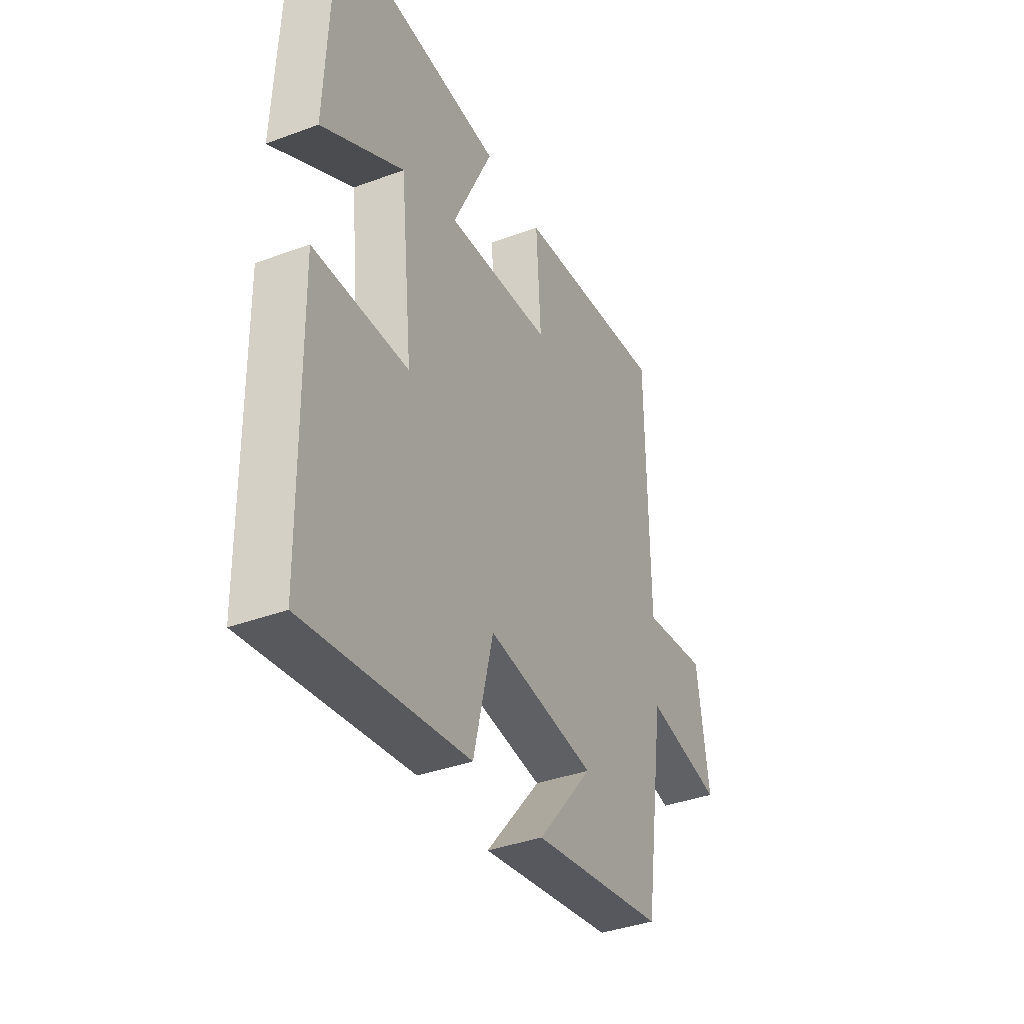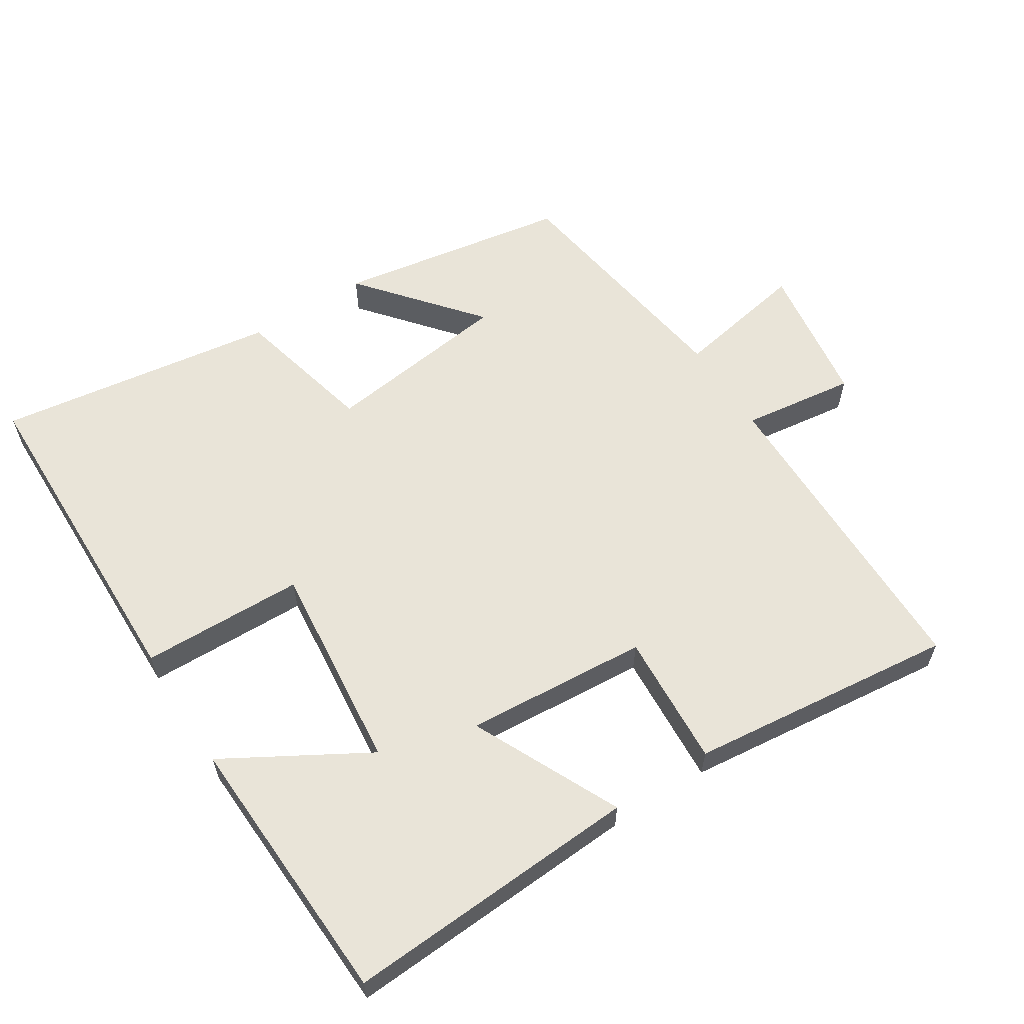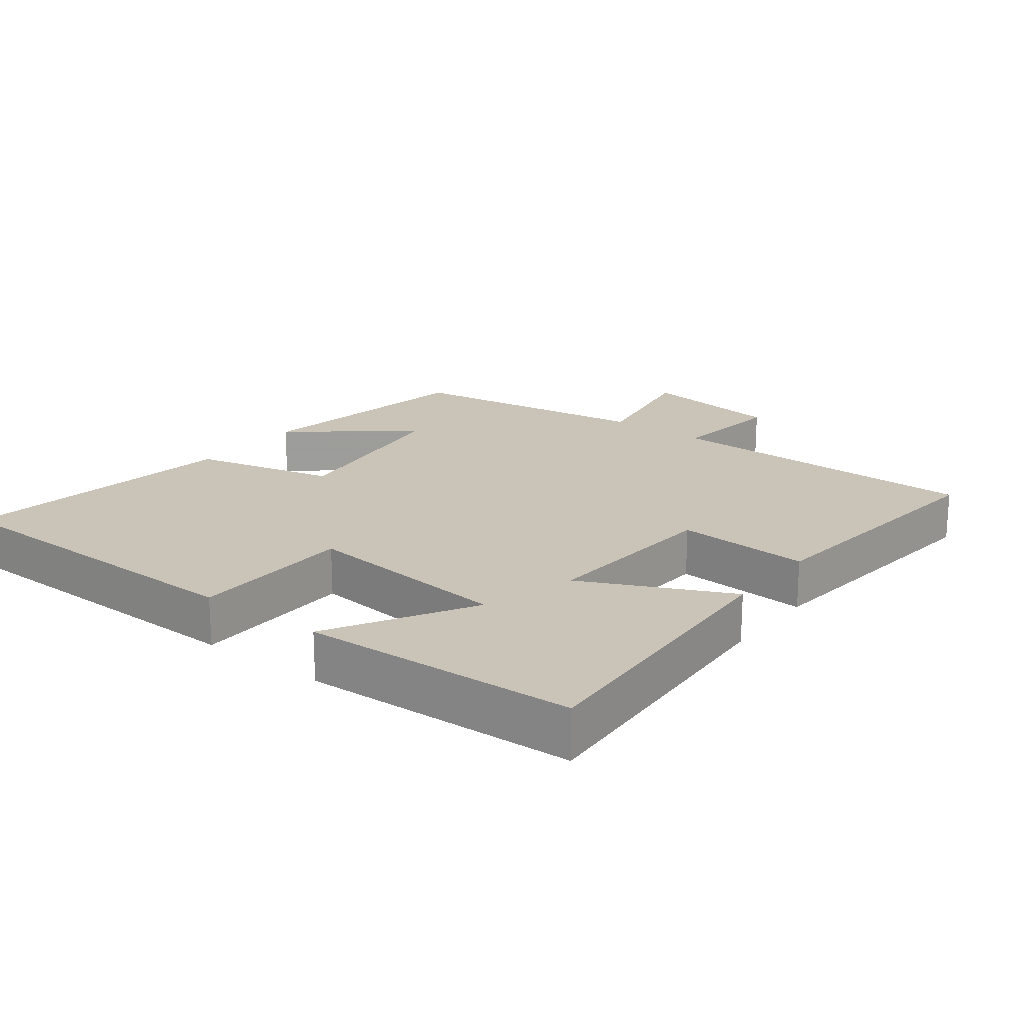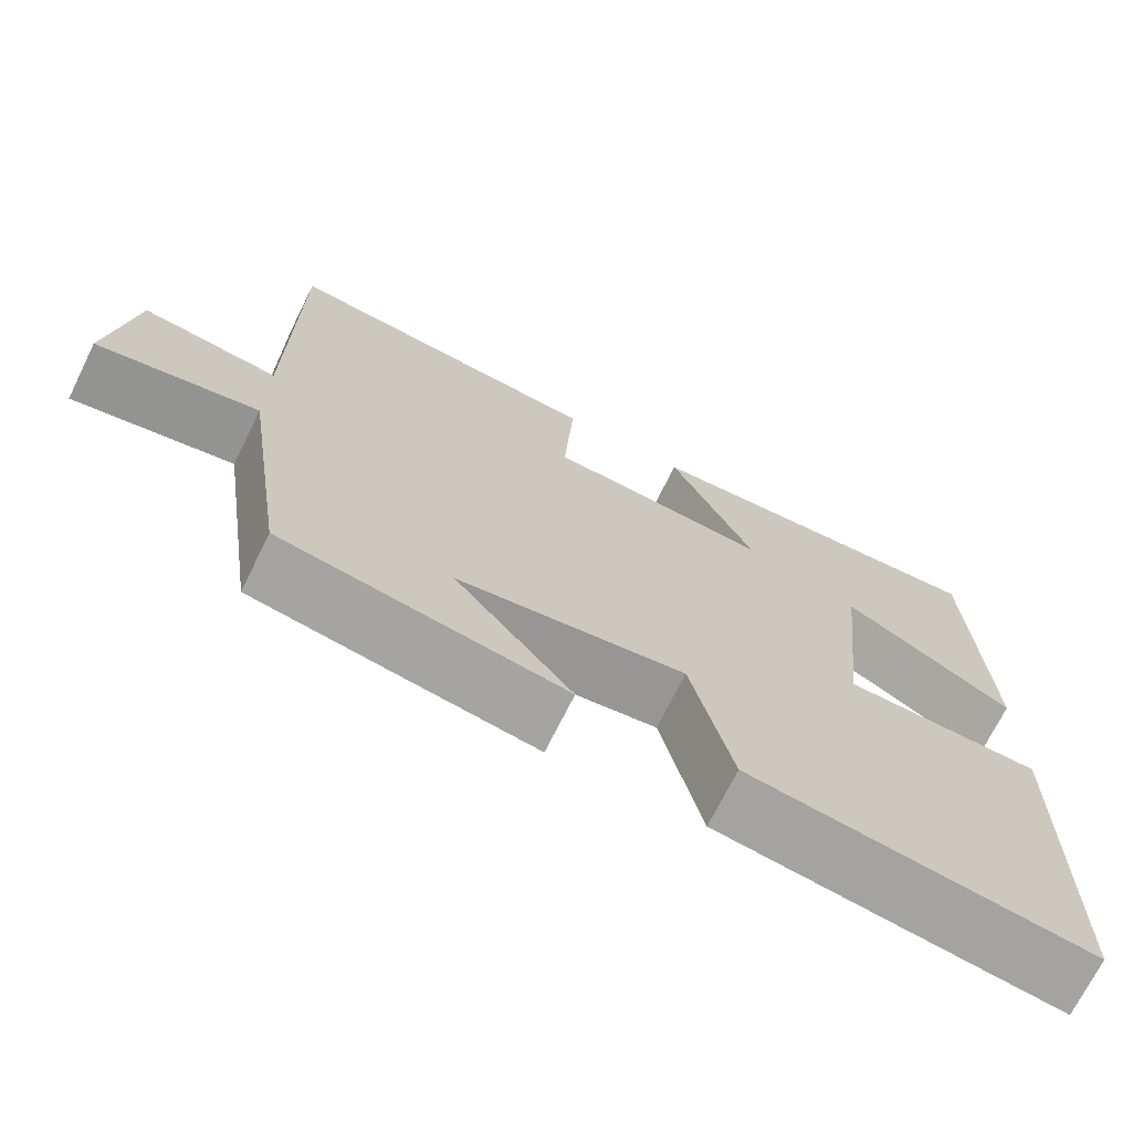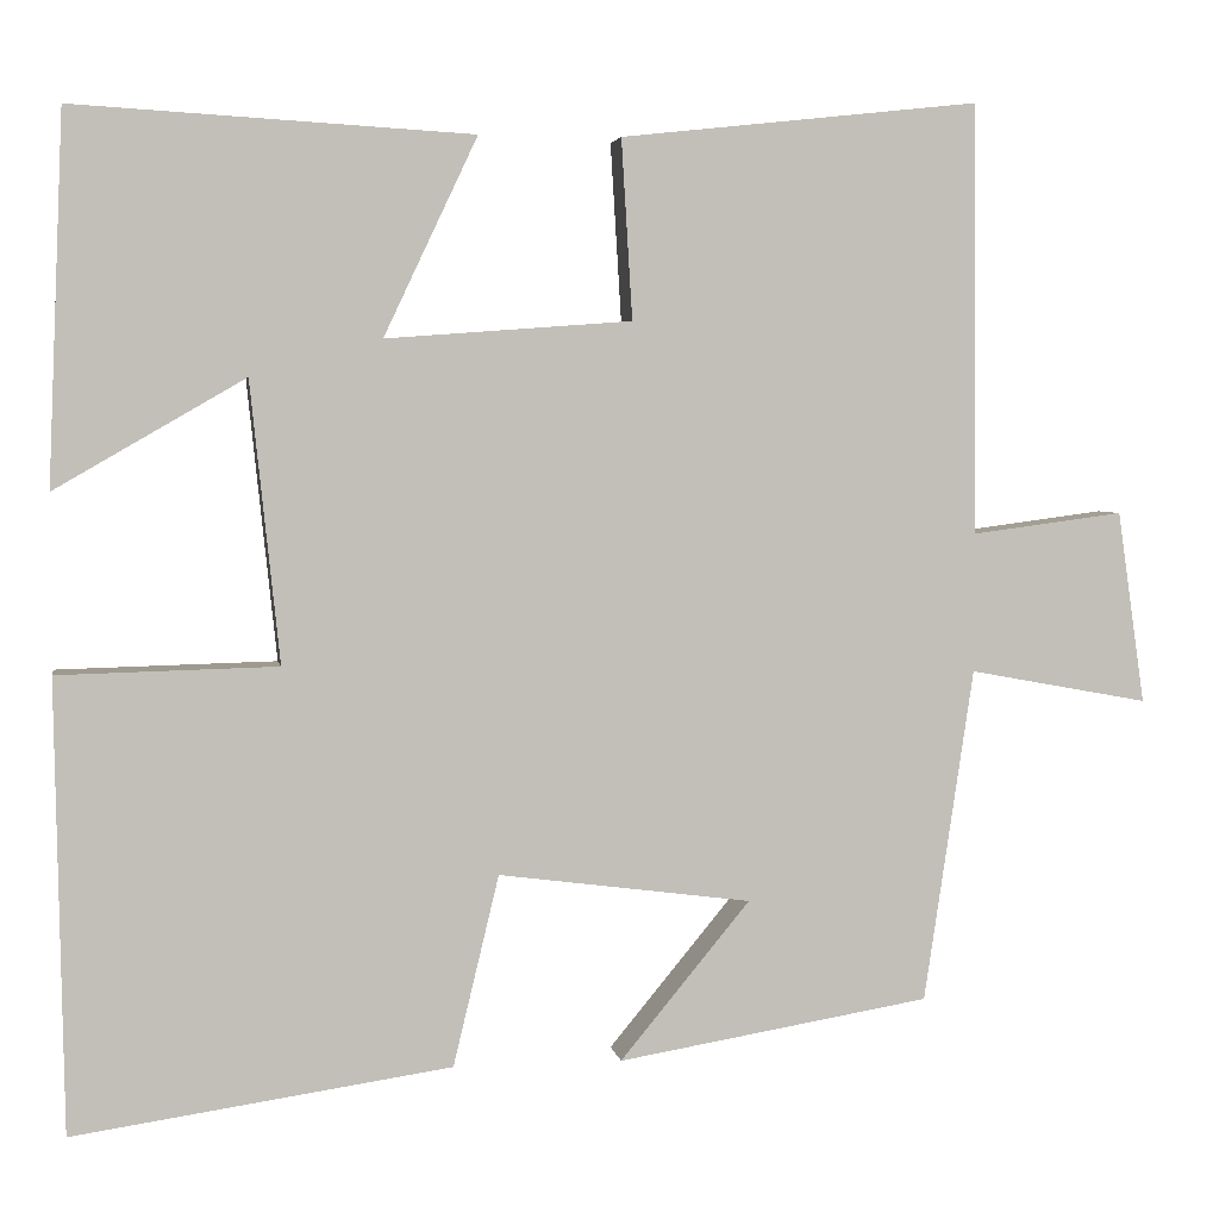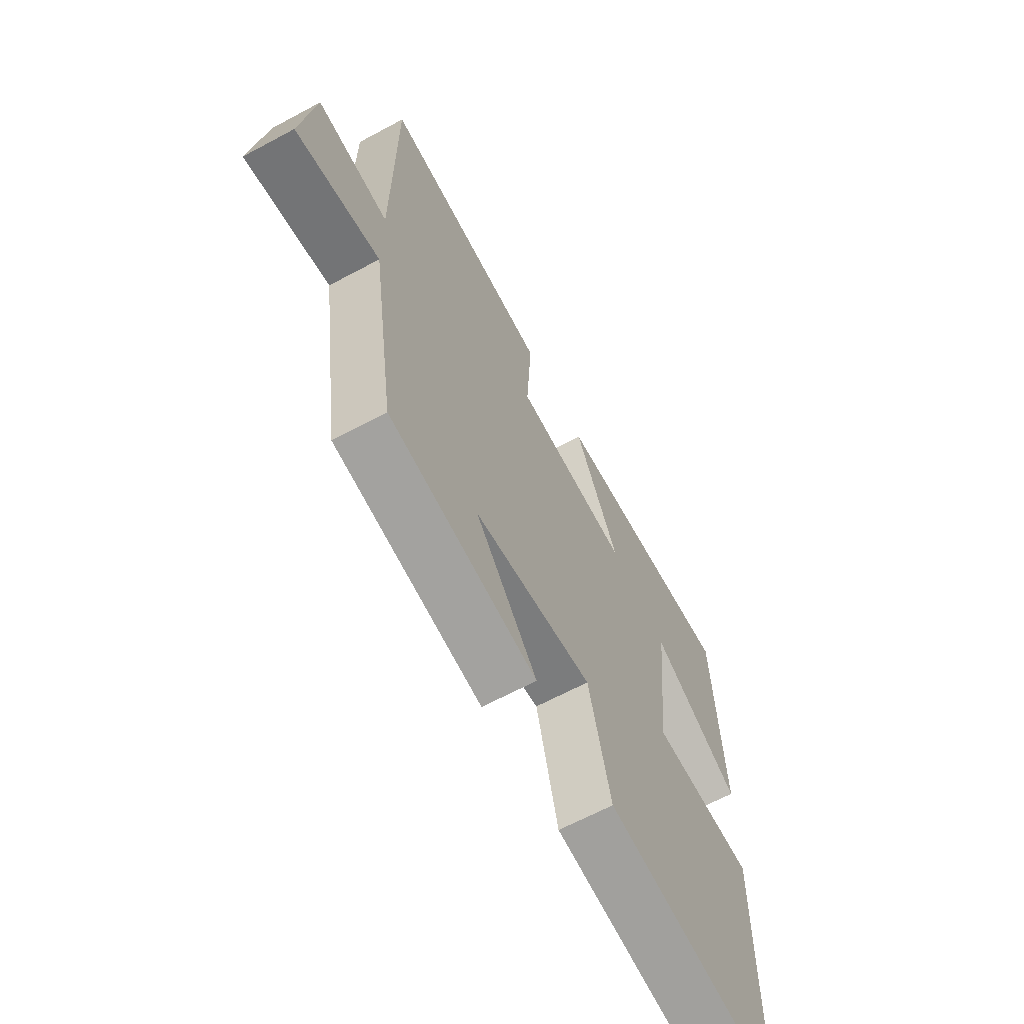
<metadata>
{"format":"obj","ext":"obj","renderer":"f3d","projection":"perspective","resolution":1024,"background":"white","views":[{"elev":-38.1,"azim":-64.8,"up":"+Z"},{"elev":59.9,"azim":-32.6,"up":"+Y"},{"elev":19.9,"azim":-52.6,"up":"+Y"},{"elev":-70.9,"azim":153.7,"up":"+Z"},{"elev":3.7,"azim":-9.5,"up":"+Z"},{"elev":-64.9,"azim":118.4,"up":"+Z"}]}
</metadata>
<code>
v -0.483 0.07 0.525
v -0.049 0.07 0.5
v -0.151 0.07 0.284
v 0.117 0.07 0.304
v 0.105 0.07 0.5
v 0.496 0.07 0.543
v 0.5 0.07 0.073
v 0.666 0.07 0.095
v 0.696 0.07 -0.115
v 0.5 0.07 -0.079
v 0.446 0.07 -0.443
v 0.105 0.07 -0.5
v 0.247 0.07 -0.328
v -0.029 0.07 -0.292
v -0.079 0.07 -0.5
v -0.491 0.07 -0.56
v -0.5 0.07 -0.069
v -0.261 0.07 -0.063
v -0.293 0.07 0.243
v -0.5 0.07 0.123
v -0.483 0 0.525
v -0.049 0 0.5
v -0.151 0 0.284
v 0.117 0 0.304
v 0.105 0 0.5
v 0.496 0 0.543
v 0.5 0 0.073
v 0.666 0 0.095
v 0.696 0 -0.115
v 0.5 0 -0.079
v 0.446 0 -0.443
v 0.105 0 -0.5
v 0.247 0 -0.328
v -0.029 0 -0.292
v -0.079 0 -0.5
v -0.491 0 -0.56
v -0.5 0 -0.069
v -0.261 0 -0.063
v -0.293 0 0.243
v -0.5 0 0.123
f 19 20 1 2
f 16 17 18
f 15 16 18
f 14 15 18
f 13 14 18 19
f 10 11 12 13
f 10 13 19
f 7 8 9 10
f 6 7 10
f 5 6 10
f 4 5 10
f 3 4 10 19
f 2 3 19
f 22 21 40 39
f 38 37 36
f 38 36 35
f 38 35 34
f 39 38 34 33
f 33 32 31 30
f 39 33 30
f 30 29 28 27
f 30 27 26
f 30 26 25
f 30 25 24
f 39 30 24 23
f 39 23 22
f 1 21 22 2
f 2 22 23 3
f 3 23 24 4
f 4 24 25 5
f 5 25 26 6
f 6 26 27 7
f 7 27 28 8
f 8 28 29 9
f 9 29 30 10
f 10 30 31 11
f 11 31 32 12
f 12 32 33 13
f 13 33 34 14
f 14 34 35 15
f 15 35 36 16
f 16 36 37 17
f 17 37 38 18
f 18 38 39 19
f 19 39 40 20
f 20 40 21 1

</code>
